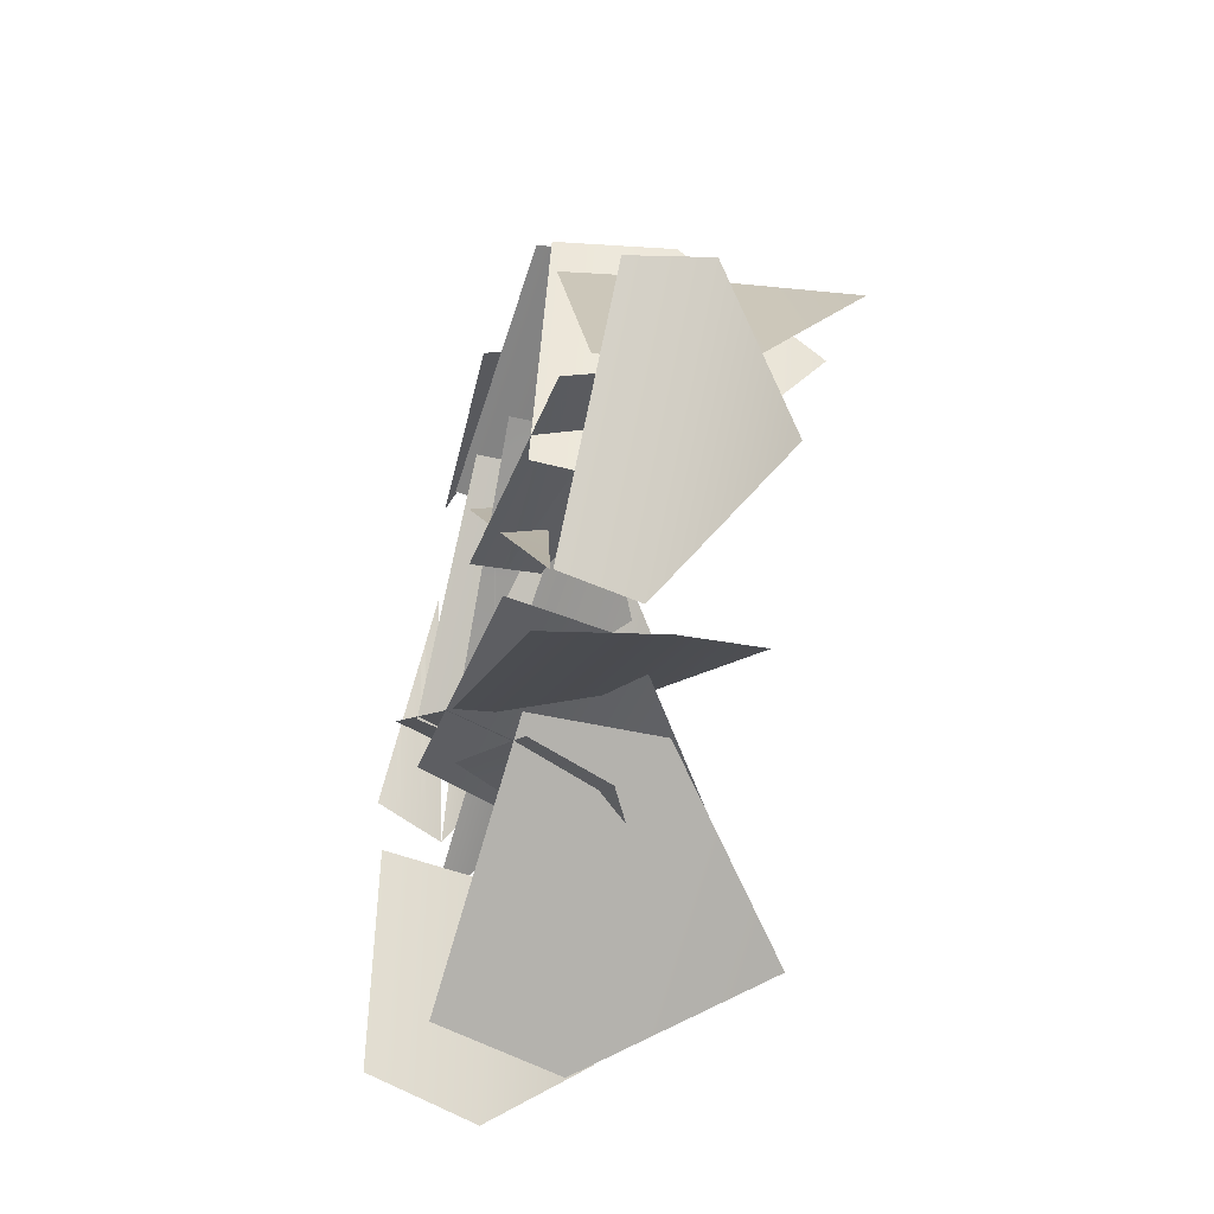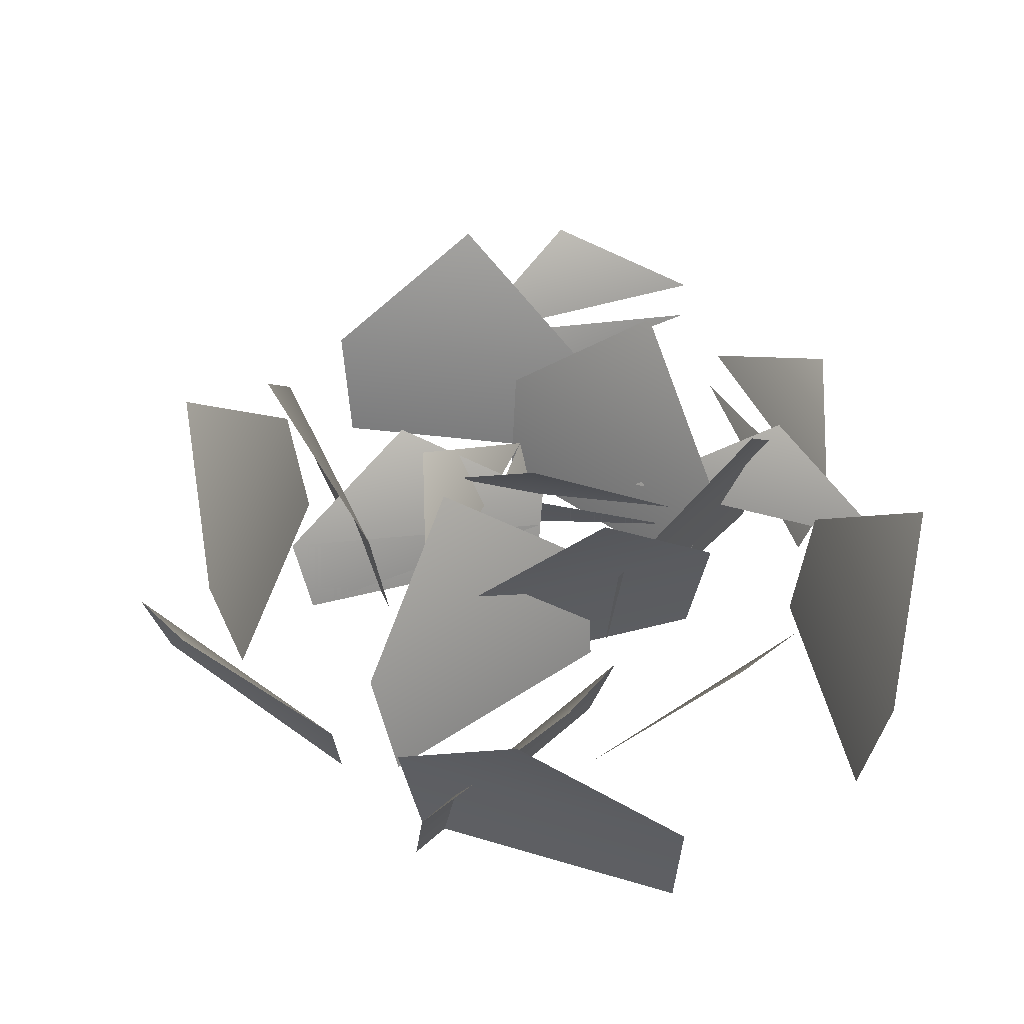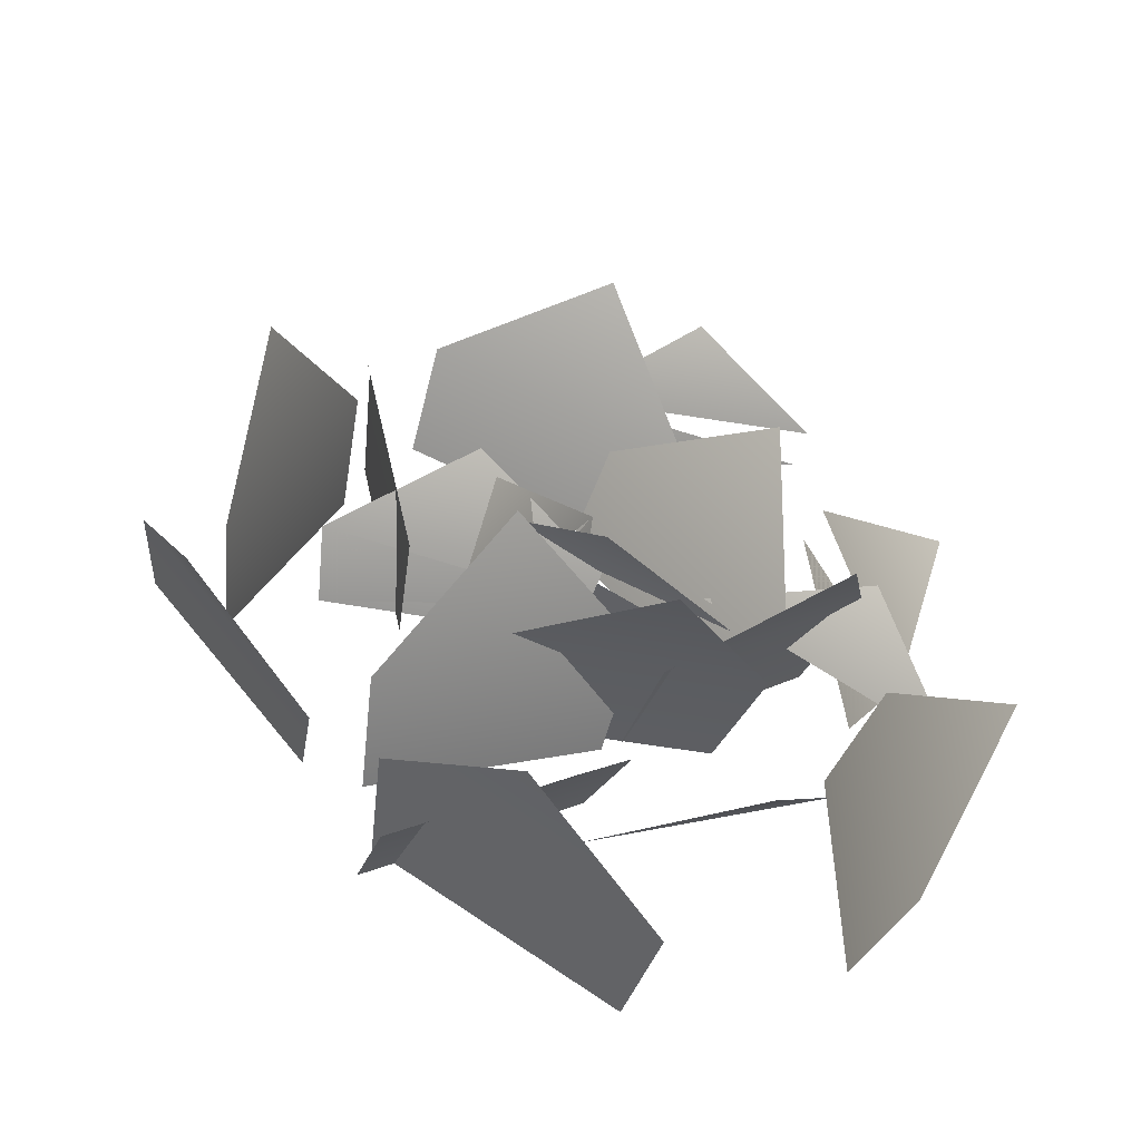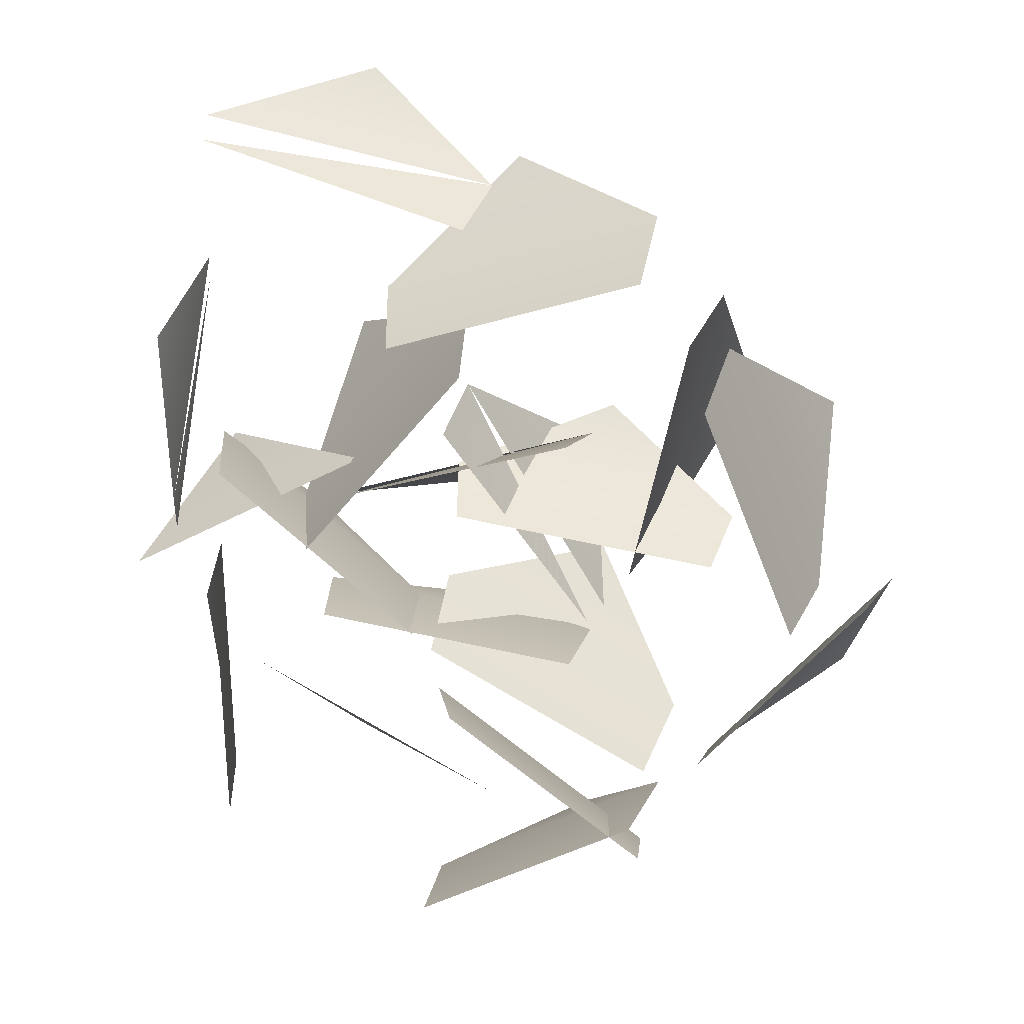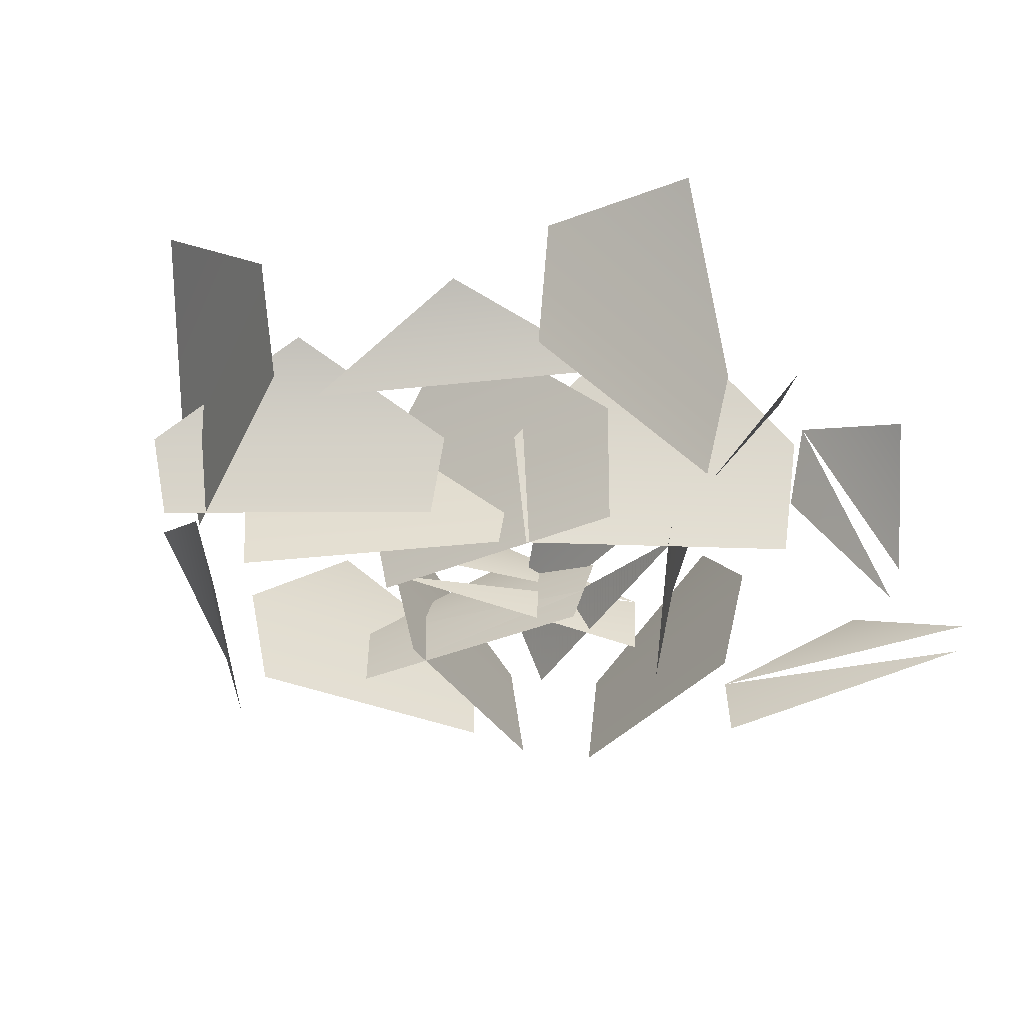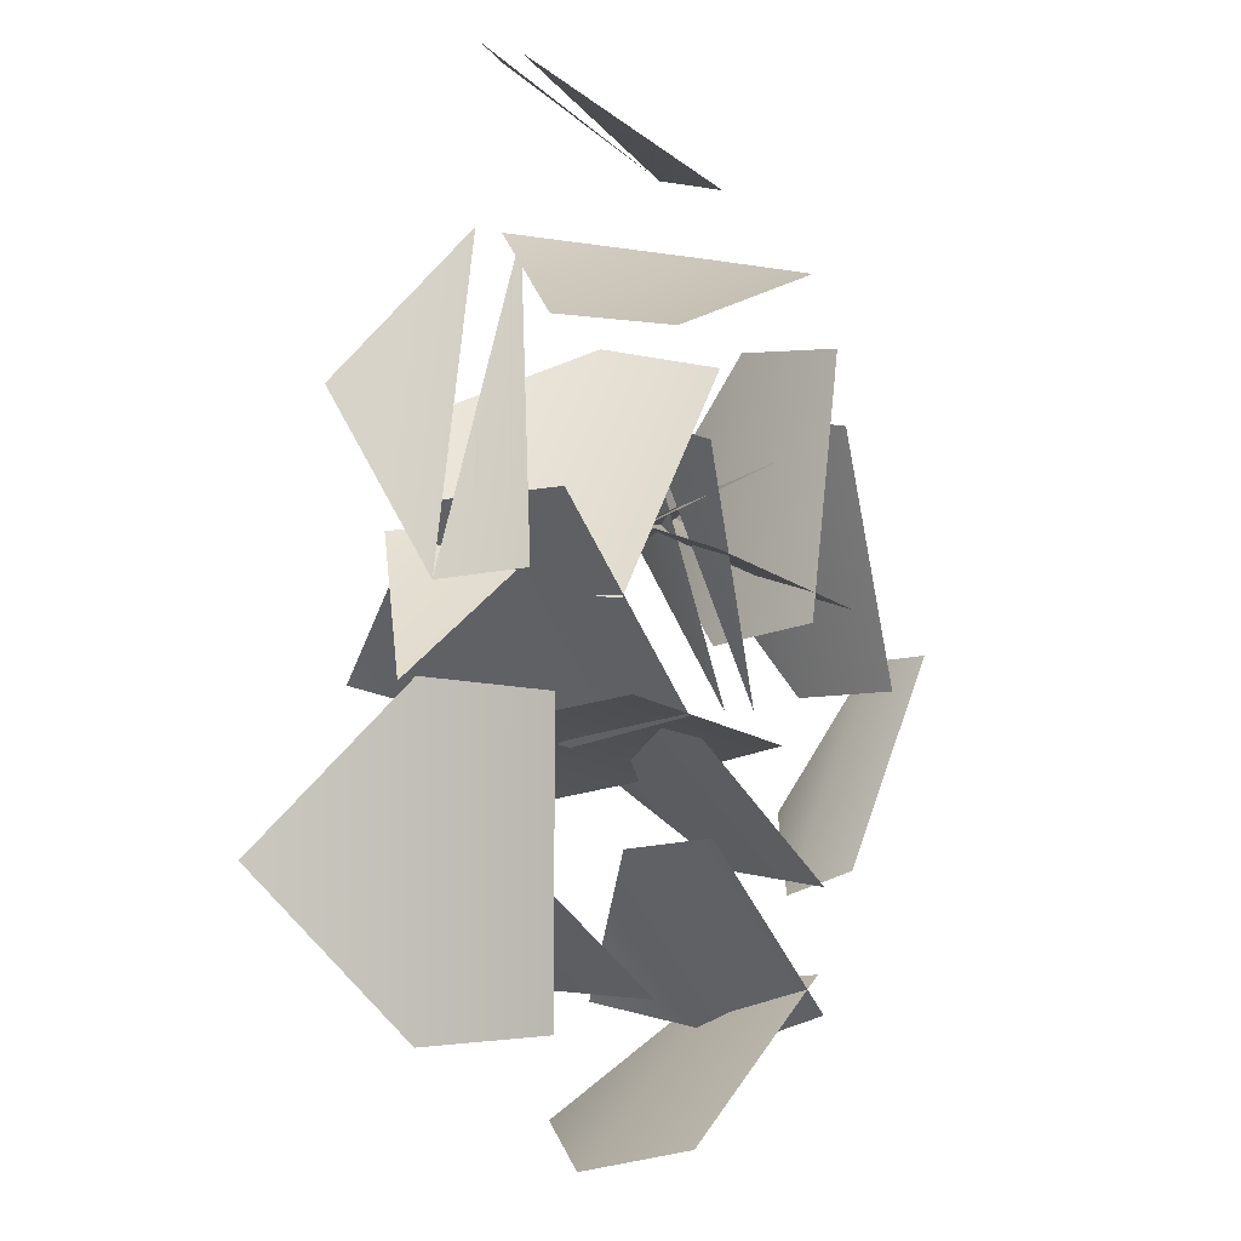
<metadata>
{"format":"obj","ext":"obj","renderer":"f3d","projection":"perspective","resolution":1024,"background":"white","views":[{"elev":-47.8,"azim":70.7,"up":"+Z"},{"elev":41.2,"azim":170.3,"up":"+Y"},{"elev":-53.7,"azim":162.7,"up":"+Z"},{"elev":28.2,"azim":8.4,"up":"+Z"},{"elev":-33.9,"azim":-141.3,"up":"+Y"},{"elev":-3.5,"azim":-59.1,"up":"+Z"}]}
</metadata>
<code>
o Mowed_Grass_High_LOD
v 0.2124 0.02922 -0.2293
v -0.05437 0.02922 -0.07533
v 0.111 0.1642 -0.09689
v 0.111 0.1642 -0.09689
v -0.05437 0.02922 -0.07533
v 0.2124 0.02922 -0.2293
v -0.1462 -0.01452 0.09169
v -0.4129 -0.01452 -0.06231
v -0.3116 0.07188 0.07013
v -0.3116 0.07188 0.07013
v -0.4129 -0.01452 -0.06231
v -0.1462 -0.01452 0.09169
v -0.02275 -0.01452 0.1918
v 0.1097 0.07188 0.09047
v 0.1312 -0.01452 -0.07491
v 0.1312 -0.01452 -0.07491
v 0.1097 0.07188 0.09047
v -0.02275 -0.01452 0.1918
v -0.2707 -0.01452 -0.1881
v -0.003996 -0.01452 -0.3421
v -0.1694 0.07188 -0.3206
v -0.1694 0.07188 -0.3206
v -0.003996 -0.01452 -0.3421
v -0.2707 -0.01452 -0.1881
v -0.3892 0.1642 -0.2084
v -0.3251 0.02922 -0.05441
v -0.3251 0.02922 -0.3624
v -0.3251 0.02922 -0.3624
v -0.3251 0.02922 -0.05441
v -0.3892 0.1642 -0.2084
v -0.06914 0.02922 -0.4943
v 0.1976 0.02922 -0.3403
v 0.09624 0.1642 -0.4728
v 0.09624 0.1642 -0.4728
v 0.1976 0.02922 -0.3403
v -0.06914 0.02922 -0.4943
v 0.1881 -0.09228 -0.2433
v -0.05437 -0.09228 -0.1033
v 0.2124 0.02922 -0.2293
v -0.05437 0.02922 -0.07533
v 0.2124 0.02922 -0.2293
v -0.05437 -0.09228 -0.1033
v 0.1881 -0.09228 -0.2433
v -0.05437 0.02922 -0.07533
v -0.02275 -0.01452 0.1918
v 0.1173 -0.0534 -0.0749
v -0.03675 -0.09228 0.1676
v -0.03675 -0.09228 0.1676
v 0.1173 -0.0534 -0.0749
v -0.02275 -0.01452 0.1918
v -0.3251 0.02922 -0.05441
v -0.3009 -0.09228 -0.06841
v -0.3251 0.02922 -0.3624
v -0.3009 -0.09228 -0.3484
v -0.3251 0.02922 -0.3624
v -0.3009 -0.09228 -0.06841
v -0.3251 0.02922 -0.05441
v -0.3009 -0.09228 -0.3484
v -0.06914 -0.09228 -0.4663
v 0.1733 -0.09228 -0.3263
v -0.06914 0.02922 -0.4943
v 0.1976 0.02922 -0.3403
v -0.06914 0.02922 -0.4943
v 0.1733 -0.09228 -0.3263
v -0.06914 -0.09228 -0.4663
v 0.1976 0.02922 -0.3403
v -0.193 0.02922 -0.08952
v 0.1118 0.02922 -0.134
v -0.04984 0.1642 -0.1751
v -0.04984 0.1642 -0.1751
v 0.1118 0.02922 -0.134
v -0.193 0.02922 -0.08952
v 0.2589 -0.01452 -0.2552
v 0.4498 -0.01452 -0.0135
v 0.4045 0.07188 -0.174
v 0.4045 0.07188 -0.174
v 0.4498 -0.01452 -0.0135
v 0.2589 -0.01452 -0.2552
v 0.1812 -0.01452 -0.3939
v 0.02066 0.07188 -0.3487
v -0.06052 -0.01452 -0.203
v -0.06052 -0.01452 -0.203
v 0.02066 0.07188 -0.3487
v 0.1812 -0.01452 -0.3939
v 0.2711 -0.01452 0.05081
v -0.03367 -0.01452 0.09527
v 0.128 0.07188 0.1364
v 0.128 0.07188 0.1364
v -0.03367 -0.01452 0.09527
v 0.2711 -0.01452 0.05081
v 0.3736 0.1642 0.1135
v 0.3711 0.02922 -0.0533
v 0.2572 0.02922 0.2329
v 0.2572 0.02922 0.2329
v 0.3711 0.02922 -0.0533
v 0.3736 0.1642 0.1135
v -0.02942 0.02922 0.2608
v -0.2203 0.02922 0.01907
v -0.1751 0.1642 0.1796
v -0.1751 0.1642 0.1796
v -0.2203 0.02922 0.01907
v -0.02942 0.02922 0.2608
v -0.1756 -0.09228 -0.06755
v 0.1014 -0.09228 -0.108
v -0.193 0.02922 -0.08952
v 0.1118 0.02922 -0.134
v -0.193 0.02922 -0.08952
v 0.1014 -0.09228 -0.108
v -0.1756 -0.09228 -0.06755
v 0.1118 0.02922 -0.134
v 0.2485 -0.09228 -0.2292
v 0.422 -0.09228 -0.009462
v 0.2589 -0.01452 -0.2552
v 0.4498 -0.01452 -0.0135
v 0.2589 -0.01452 -0.2552
v 0.422 -0.09228 -0.009462
v 0.2485 -0.09228 -0.2292
v 0.4498 -0.01452 -0.0135
v 0.1812 -0.01452 -0.3939
v -0.06052 -0.01452 -0.203
v 0.1852 -0.09228 -0.3662
v -0.03451 -0.09228 -0.1927
v 0.1852 -0.09228 -0.3662
v -0.06052 -0.01452 -0.203
v 0.1812 -0.01452 -0.3939
v -0.03451 -0.09228 -0.1927
v 0.2538 -0.09228 0.02884
v -0.02849 -0.05339 0.08226
v 0.2711 -0.01452 0.05081
v 0.2711 -0.01452 0.05081
v -0.02331 -0.09228 0.06926
v 0.2538 -0.09228 0.02884
v -0.03367 -0.01452 0.09527
v 0.3711 0.02922 -0.0533
v 0.3434 -0.09228 -0.04926
v 0.2572 0.02922 0.2329
v 0.2399 -0.09228 0.2109
v 0.2572 0.02922 0.2329
v 0.3434 -0.09228 -0.04926
v 0.3711 0.02922 -0.0533
v 0.2399 -0.09228 0.2109
v -0.01906 -0.09228 0.2348
v -0.1926 -0.09228 0.01503
v -0.02942 0.02922 0.2608
v -0.2203 0.02922 0.01907
v -0.02942 0.02922 0.2608
v -0.1926 -0.09228 0.01503
v -0.01906 -0.09228 0.2348
v -0.2203 0.02922 0.01907
v 0.1746 0.02922 0.3795
v -0.1175 0.02922 0.2817
v 0.008208 0.1642 0.3913
v 0.008208 0.1642 0.3913
v -0.1175 0.02922 0.2817
v 0.1746 0.02922 0.3795
v -0.3035 -0.01452 0.3236
v -0.3649 -0.01452 0.02181
v -0.3969 0.07188 0.1855
v -0.3969 0.07188 0.1855
v -0.3649 -0.01452 0.02181
v -0.3035 -0.01452 0.3236
v -0.2967 -0.01452 0.4824
v -0.133 0.07188 0.5145
v 0.005158 -0.01452 0.421
v 0.005158 -0.01452 0.421
v -0.133 0.07188 0.5145
v -0.2967 -0.01452 0.4824
v -0.1764 -0.01452 0.04494
v 0.1157 -0.01452 0.1427
v -0.01006 0.07188 0.0331
v -0.01006 0.07188 0.0331
v 0.1157 -0.01452 0.1427
v -0.1764 -0.01452 0.04494
v -0.2397 0.1642 -0.0572
v -0.3126 0.02922 0.09279
v -0.08192 0.02922 -0.1113
v -0.08192 0.02922 -0.1113
v -0.3126 0.02922 0.09279
v -0.2397 0.1642 -0.0572
v 0.1865 0.02922 -0.006974
v 0.2479 0.02922 0.2948
v 0.2799 0.1642 0.1312
v 0.2799 0.1642 0.1312
v 0.2479 0.02922 0.2948
v 0.1865 0.02922 -0.006974
v 0.169 -0.09228 0.352
v -0.09655 -0.09228 0.2632
v 0.1746 0.02922 0.3795
v -0.1175 0.02922 0.2817
v 0.1746 0.02922 0.3795
v -0.09655 -0.09228 0.2632
v 0.169 -0.09228 0.352
v -0.1175 0.02922 0.2817
v -0.293 -0.0534 0.3144
v -0.3383 -0.09228 0.03069
v -0.3649 -0.01452 0.02181
v -0.293 -0.0534 0.3144
v -0.3383 -0.09228 0.03069
v -0.3649 -0.01452 0.02181
v -0.2922 -0.05339 0.4691
v 0.005158 -0.01452 0.421
v -0.0134 -0.09228 0.4001
v -0.2922 -0.05339 0.4691
v 0.005158 -0.01452 0.421
v -0.0134 -0.09228 0.4001
v -0.1736 -0.0534 0.05865
v 0.0947 -0.09228 0.1612
v 0.1157 -0.01452 0.1427
v -0.1736 -0.0534 0.05865
v 0.0947 -0.09228 0.1612
v 0.1157 -0.01452 0.1427
v -0.3126 0.02922 0.09279
v -0.286 -0.09228 0.1017
v -0.08192 0.02922 -0.1113
v -0.07634 -0.09228 -0.08386
v -0.08192 0.02922 -0.1113
v -0.286 -0.09228 0.1017
v -0.3126 0.02922 0.09279
v -0.07634 -0.09228 -0.08386
v 0.1655 -0.09228 0.01158
v 0.2214 -0.09228 0.286
v 0.1865 0.02922 -0.006974
v 0.2479 0.02922 0.2948
v 0.1865 0.02922 -0.006974
v 0.2214 -0.09228 0.286
v 0.1655 -0.09228 0.01158
v 0.2479 0.02922 0.2948
f 2 1 3
f 5 4 6
f 8 7 9
f 11 10 12
f 14 13 15
f 17 16 18
f 20 19 21
f 23 22 24
f 26 25 27
f 29 28 30
f 32 31 33
f 35 34 36
f 38 37 39
f 39 40 38
f 42 41 43
f 41 42 44
f 46 45 47
f 49 48 50
f 52 51 53
f 53 54 52
f 56 55 57
f 55 56 58
f 60 59 61
f 61 62 60
f 64 63 65
f 63 64 66
f 68 67 69
f 71 70 72
f 74 73 75
f 77 76 78
f 80 79 81
f 83 82 84
f 86 85 87
f 89 88 90
f 92 91 93
f 95 94 96
f 98 97 99
f 101 100 102
f 104 103 105
f 105 106 104
f 108 107 109
f 107 108 110
f 112 111 113
f 113 114 112
f 116 115 117
f 115 116 118
f 120 119 121
f 121 122 120
f 124 123 125
f 123 124 126
f 128 127 129
f 131 130 132
f 130 131 133
f 135 134 136
f 136 137 135
f 139 138 140
f 138 139 141
f 143 142 144
f 144 145 143
f 147 146 148
f 146 147 149
f 151 150 152
f 154 153 155
f 157 156 158
f 160 159 161
f 163 162 164
f 166 165 167
f 169 168 170
f 172 171 173
f 175 174 176
f 178 177 179
f 181 180 182
f 184 183 185
f 187 186 188
f 188 189 187
f 191 190 192
f 190 191 193
f 194 196 195
f 197 198 199
f 200 202 201
f 203 204 205
f 206 208 207
f 209 210 211
f 213 212 214
f 214 215 213
f 217 216 218
f 216 217 219
f 221 220 222
f 222 223 221
f 225 224 226
f 224 225 227

</code>
